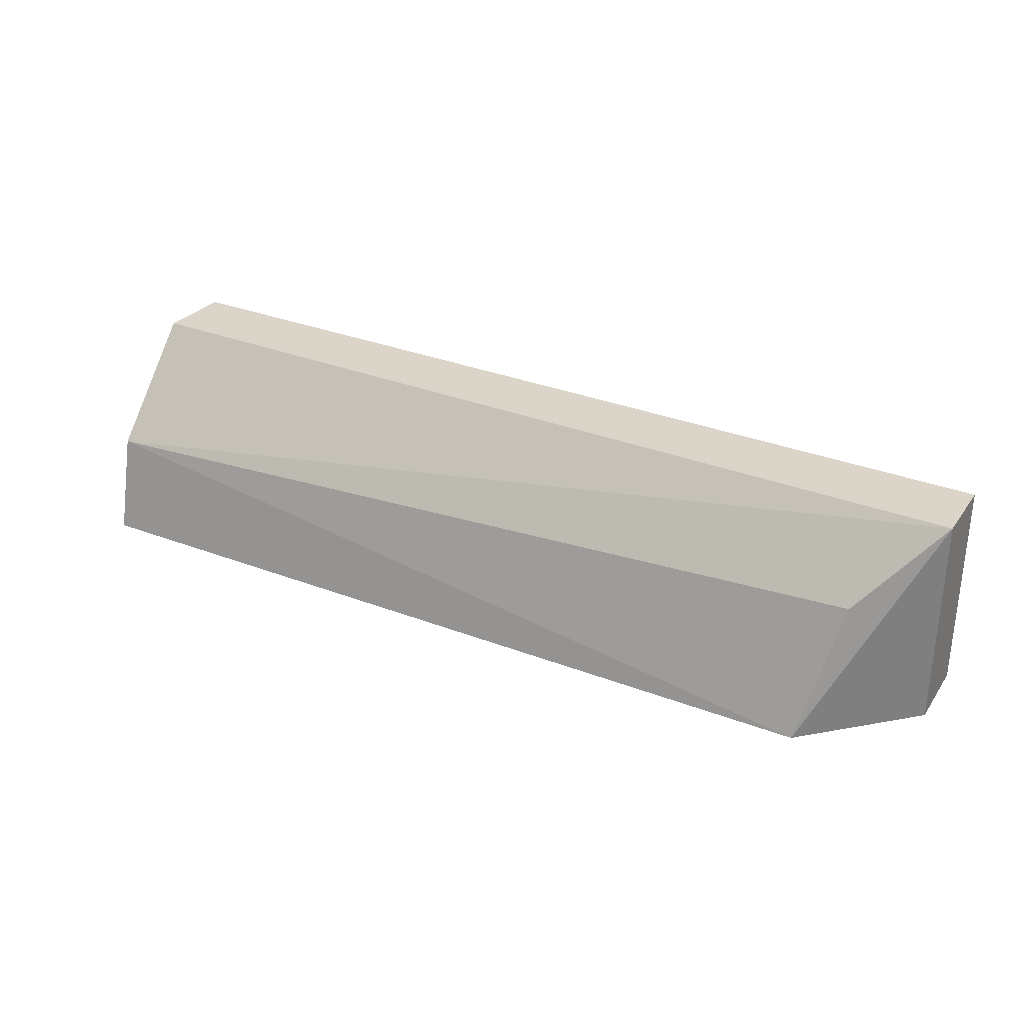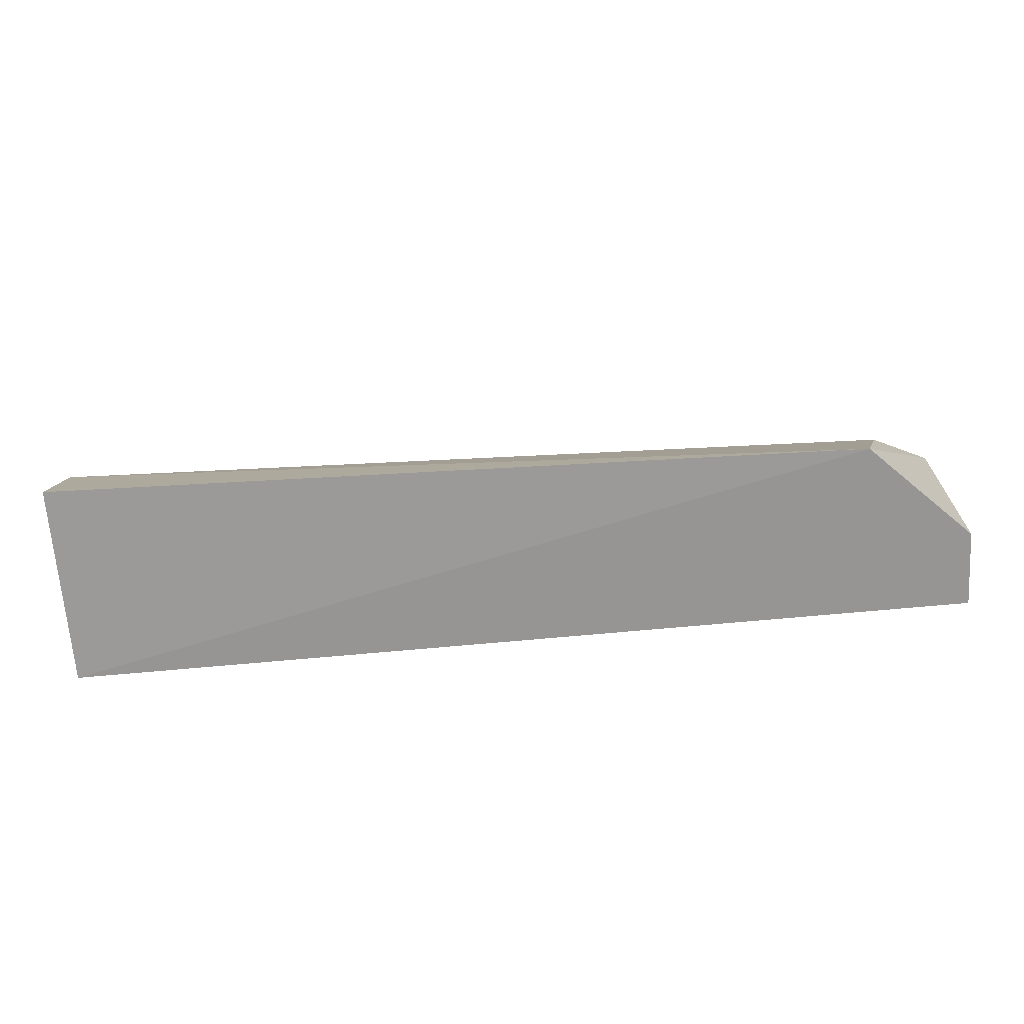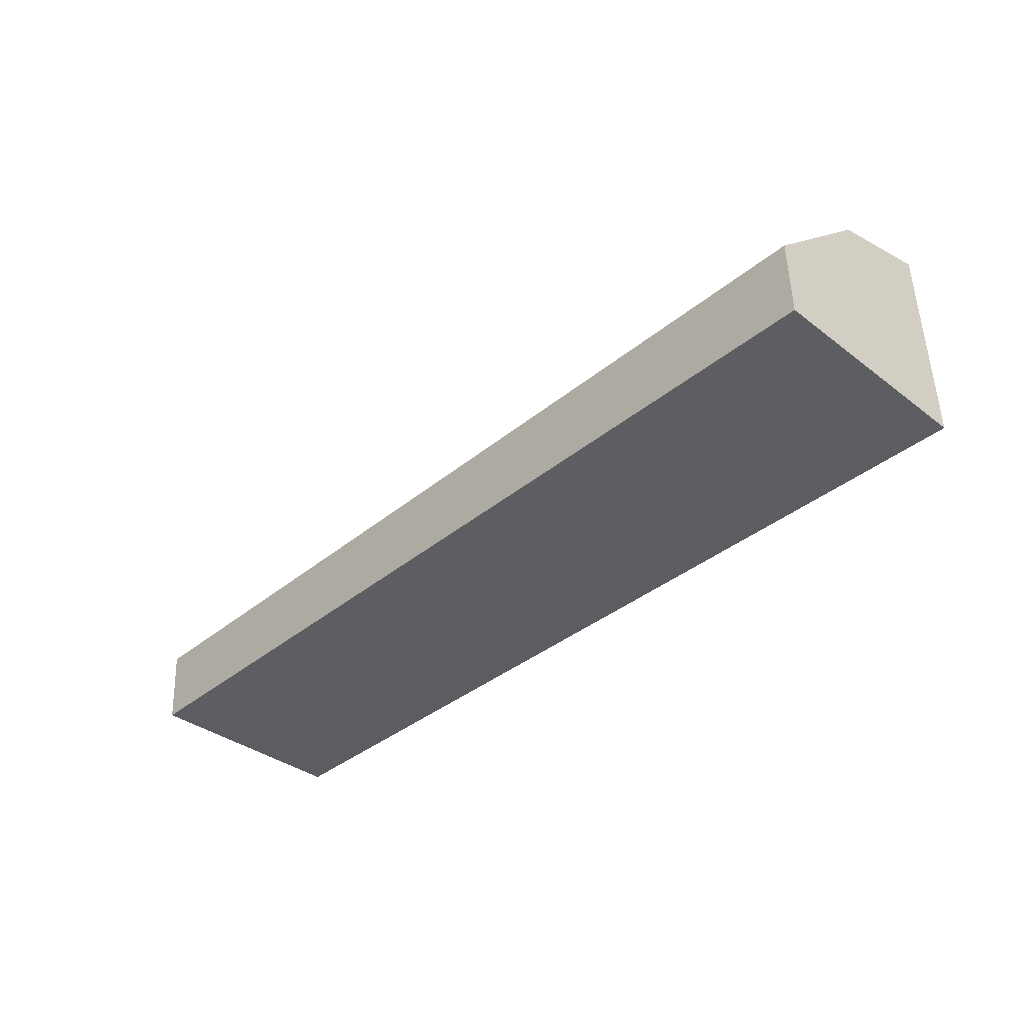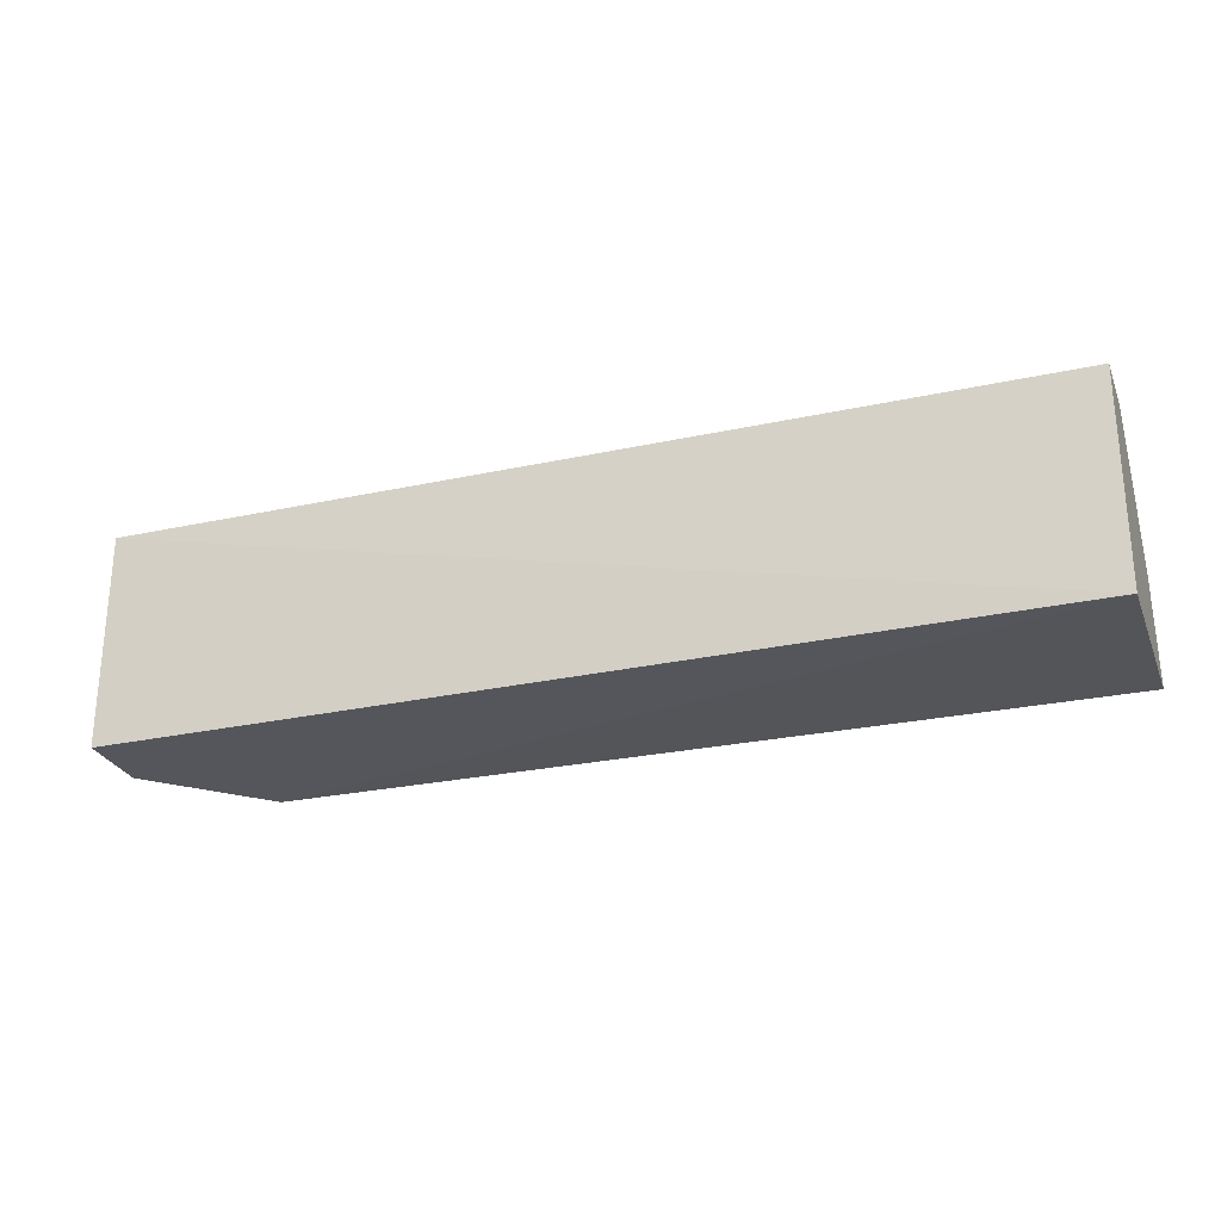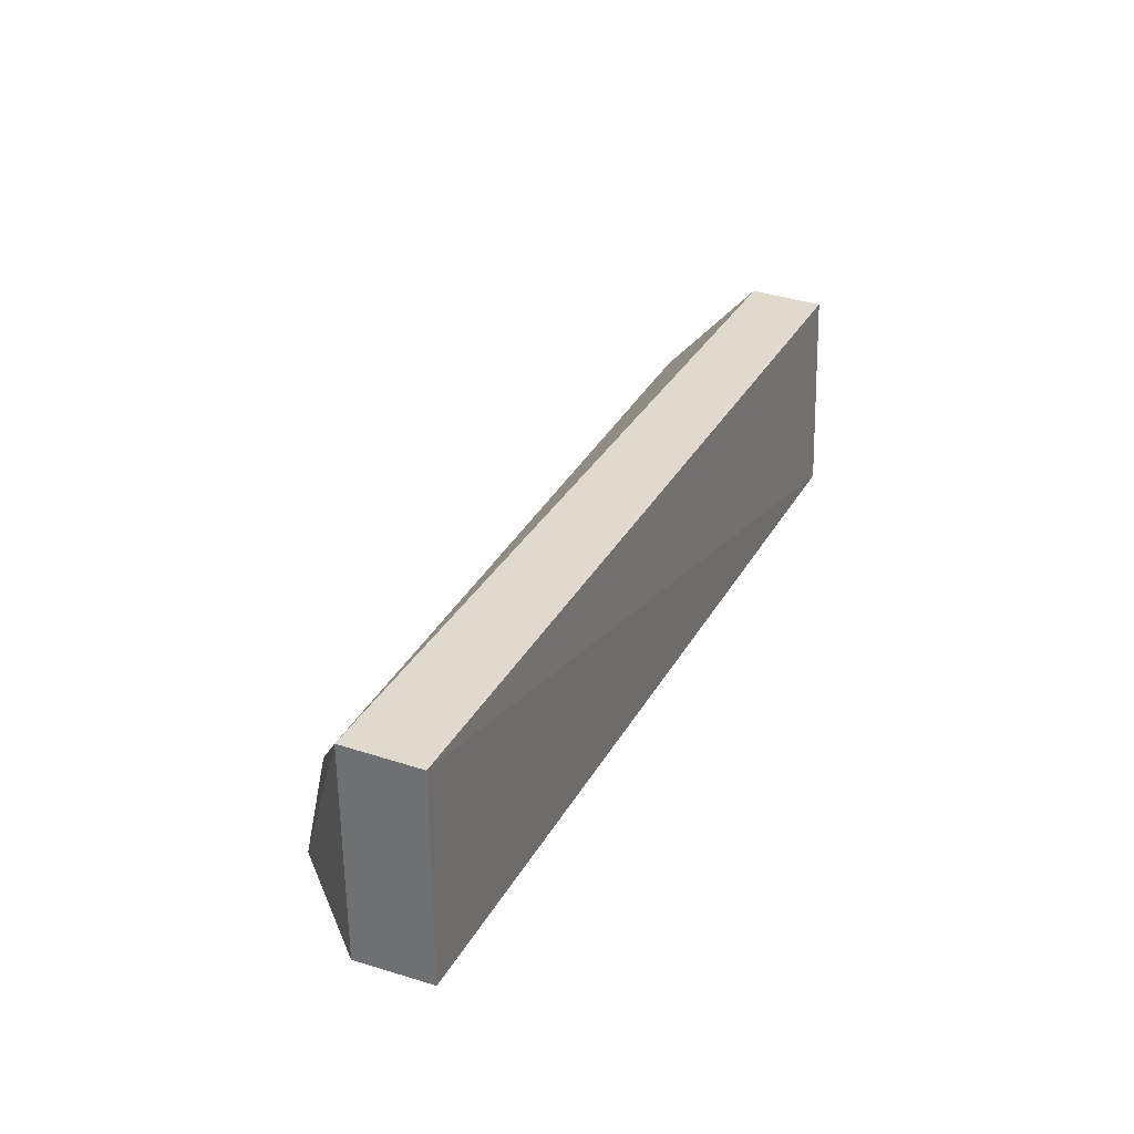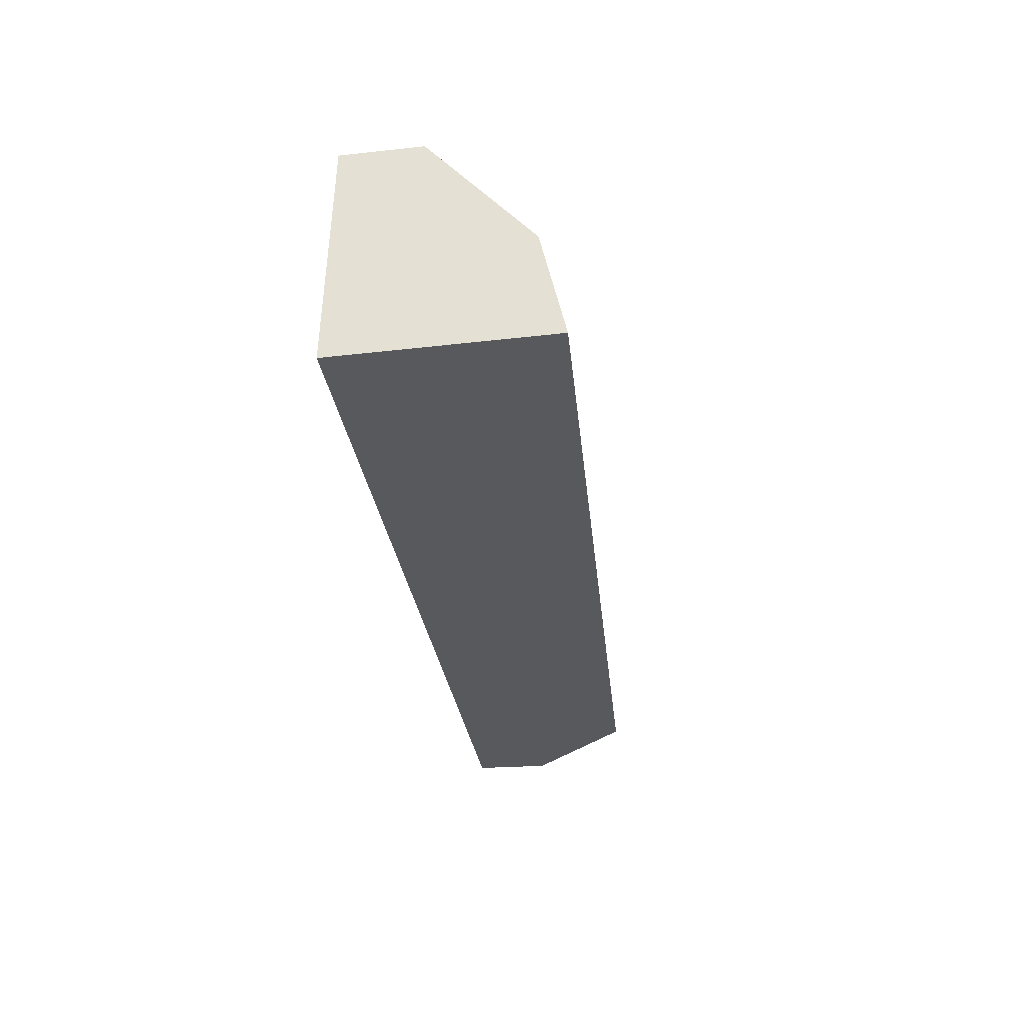
<metadata>
{"format":"obj","ext":"obj","renderer":"f3d","projection":"perspective","resolution":1024,"background":"white","views":[{"elev":30.5,"azim":29.9,"up":"+Y"},{"elev":-67.5,"azim":4.9,"up":"+Y"},{"elev":-37.4,"azim":-133.4,"up":"+Z"},{"elev":-26.3,"azim":-161.0,"up":"+Y"},{"elev":31.5,"azim":114.4,"up":"+Y"},{"elev":-29.5,"azim":-82.9,"up":"+Y"}]}
</metadata>
<code>
v 0.4992 0.1751 -0.003798
v 0.4988 0.1751 -0.01691
v 0.4992 0.2121 -0.003832
v 0.3409 0.2121 -0.003832
v 0.3409 0.1751 -0.01822
v 0.3409 0.1763 0.01708
v 0.4988 0.2117 -0.01691
v 0.4819 0.1751 0.01342
v 0.3409 0.1934 0.0131
v 0.3409 0.2117 -0.01691
v 0.4869 0.1983 0.006072
f 1 2 3
f 5 2 1
f 7 3 2
f 7 2 5
f 8 1 3
f 8 6 5
f 8 5 1
f 9 3 4
f 9 6 8
f 10 7 5
f 10 4 3
f 10 3 7
f 10 9 4
f 10 5 6
f 10 6 9
f 11 9 8
f 11 8 3
f 11 3 9

</code>
